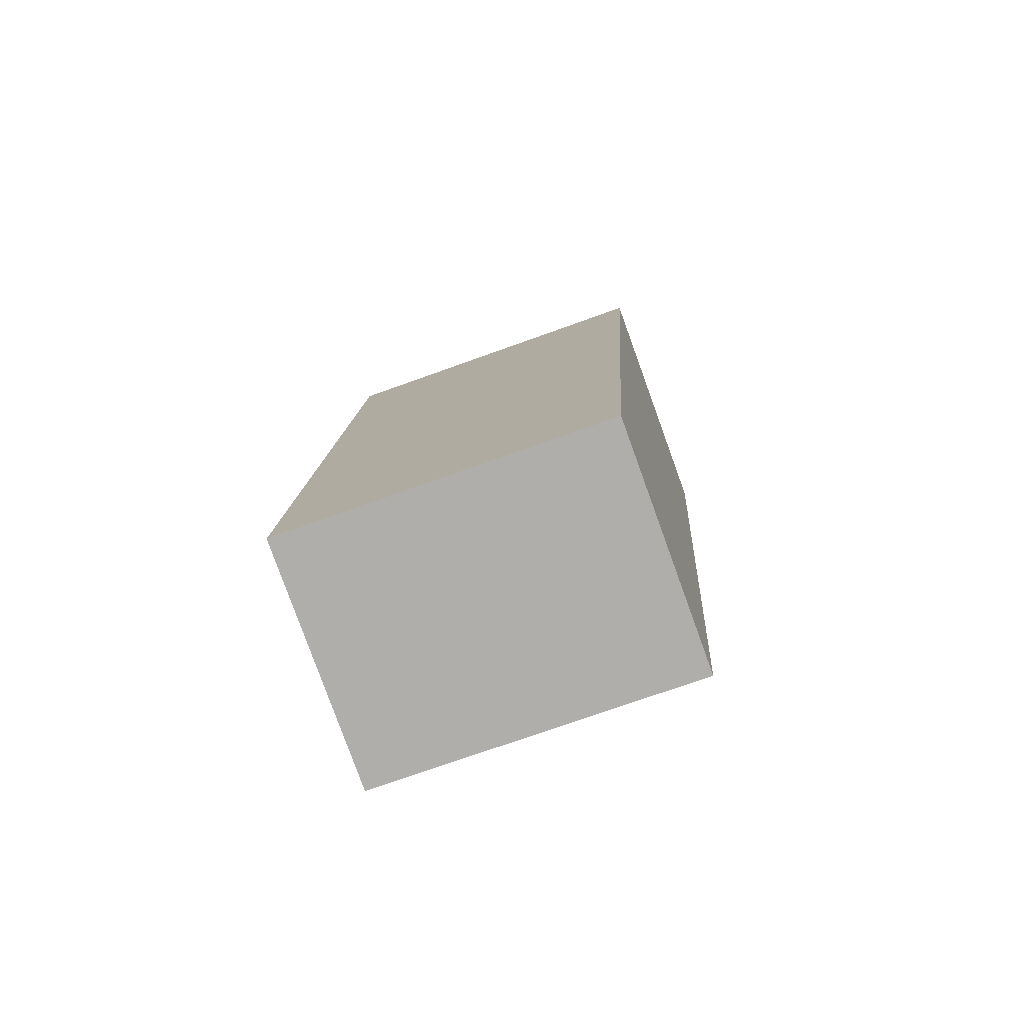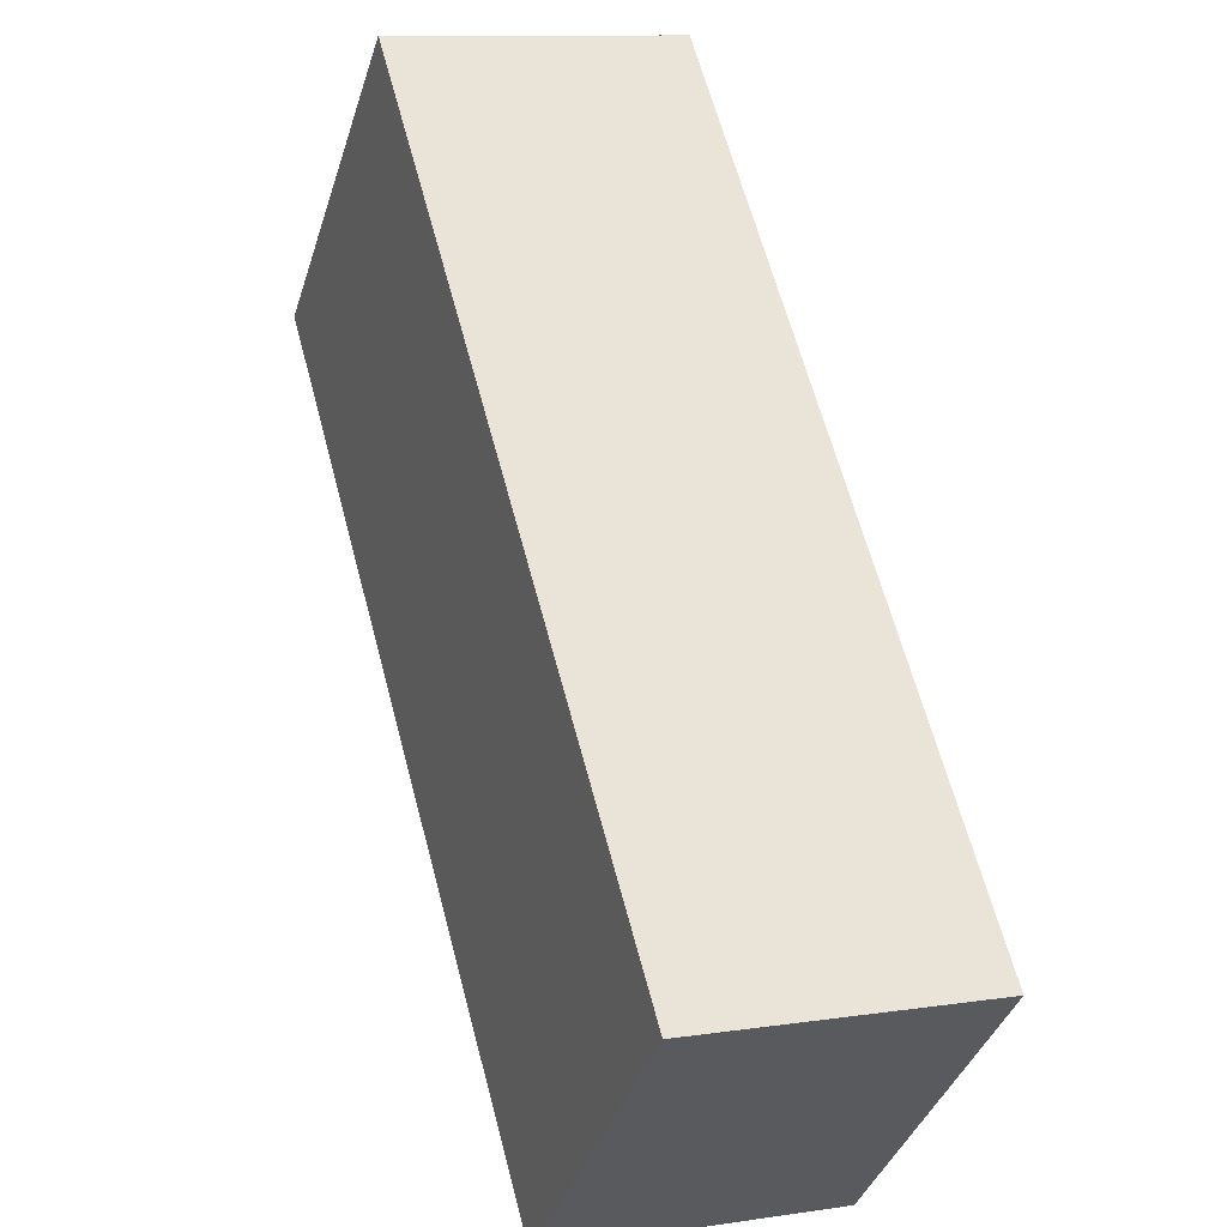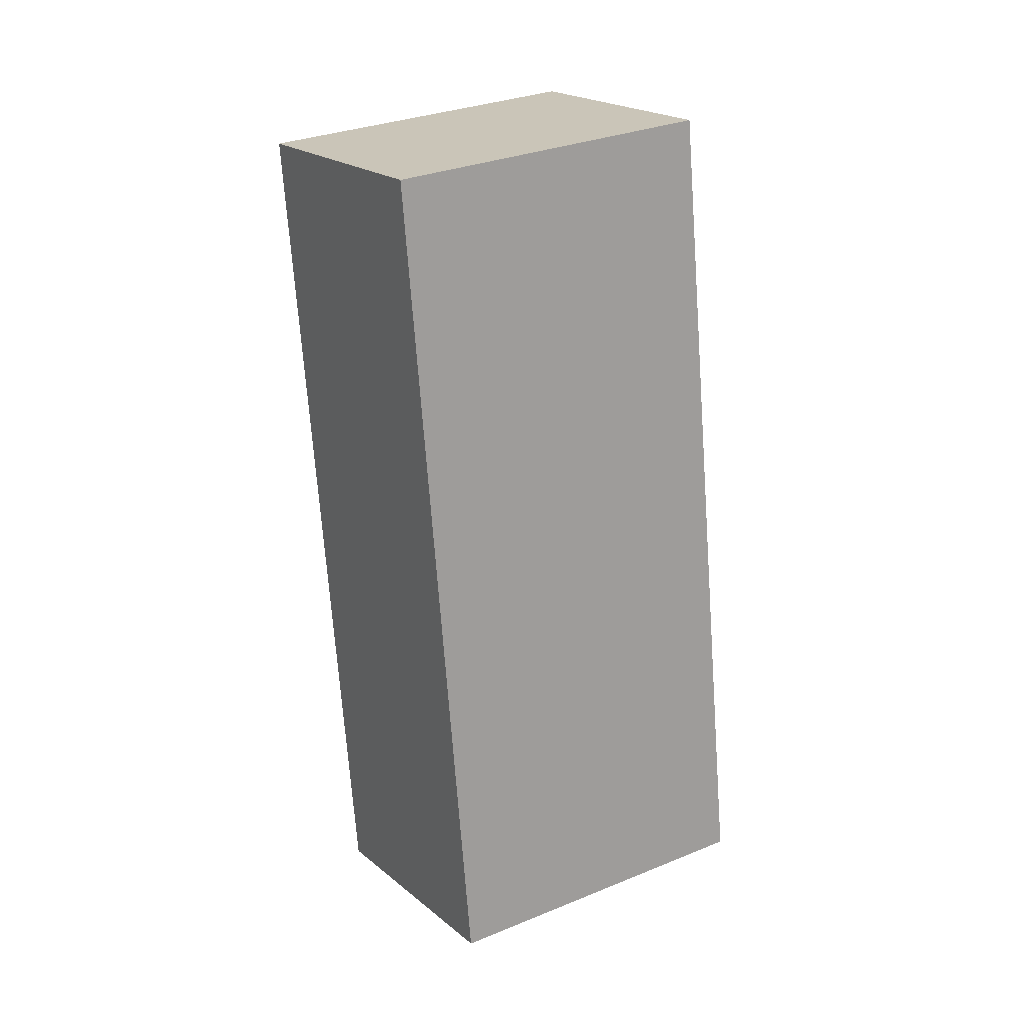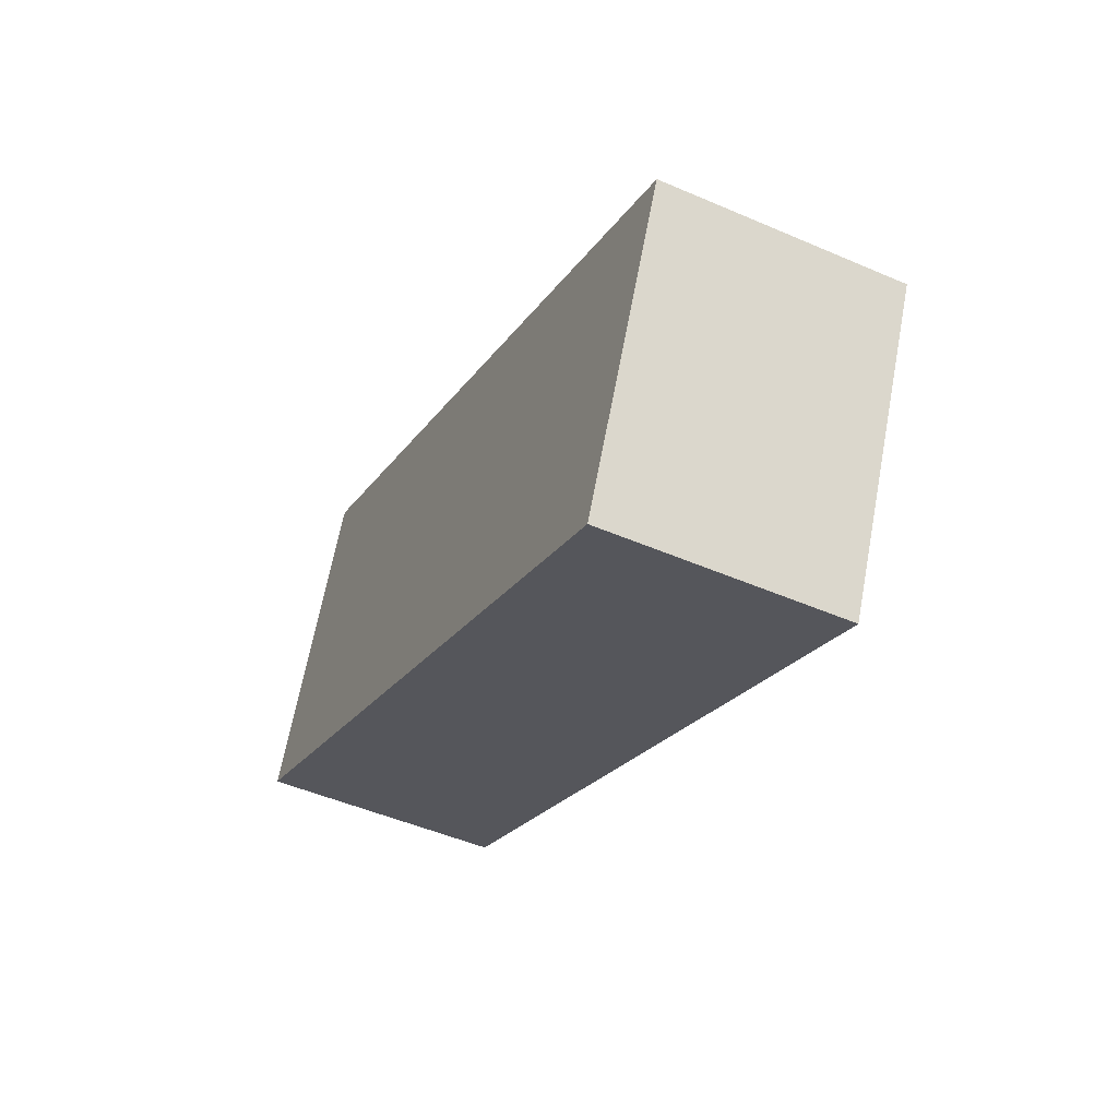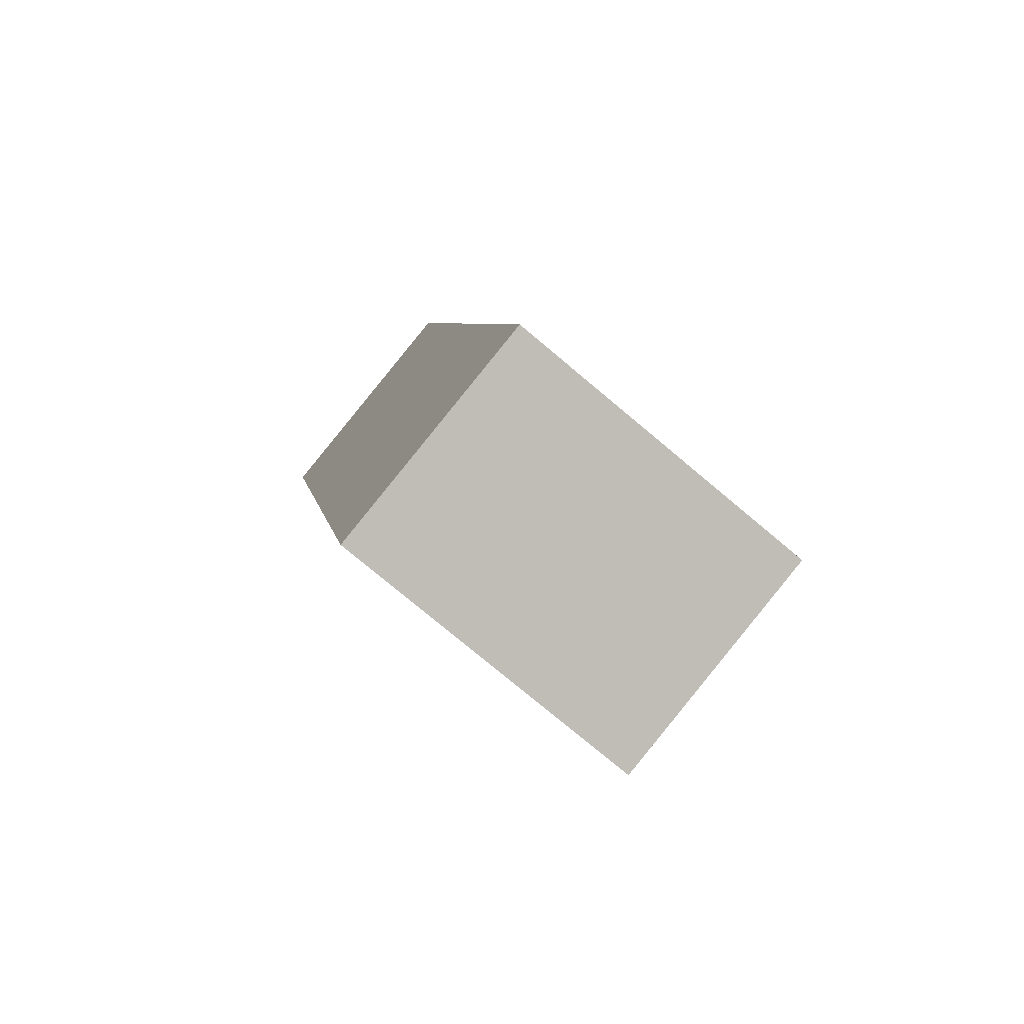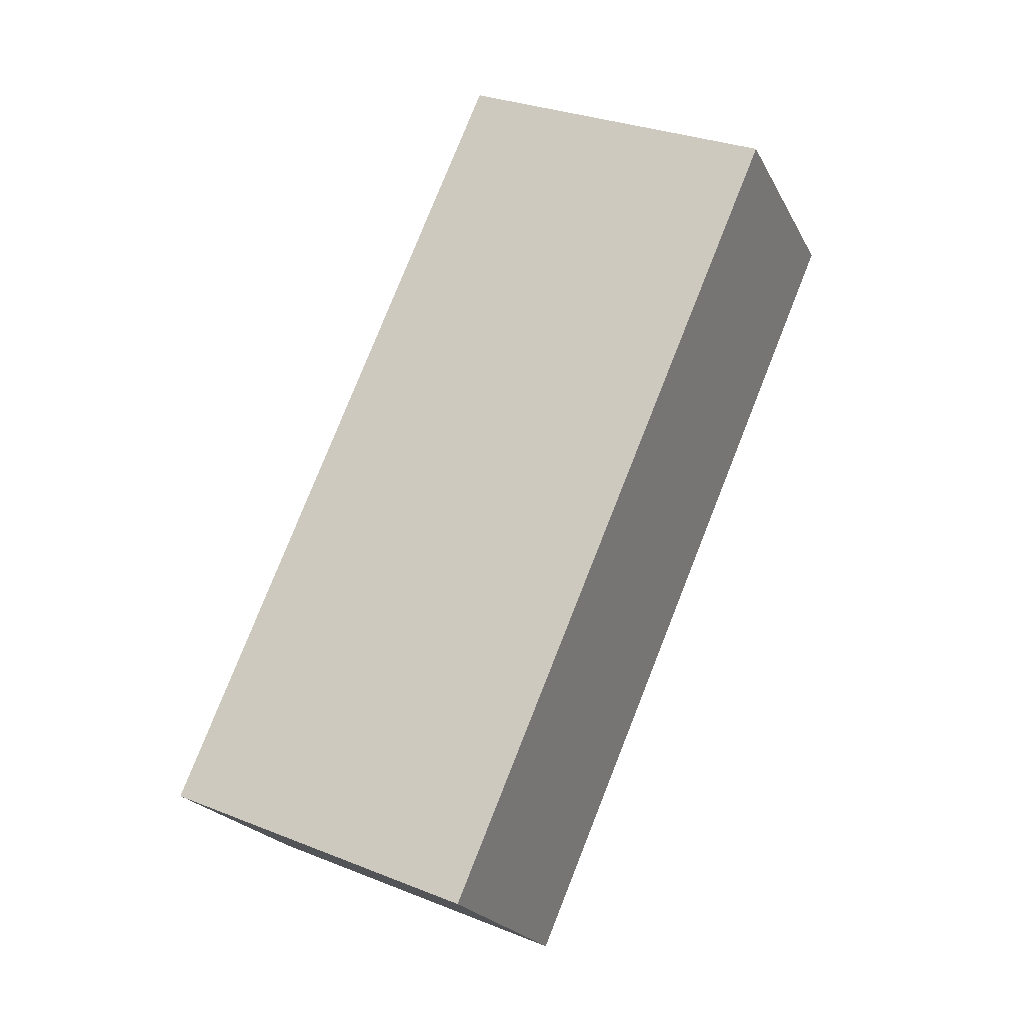
<metadata>
{"format":"obj","ext":"obj","renderer":"f3d","projection":"perspective","resolution":1024,"background":"white","views":[{"elev":73.6,"azim":-96.1,"up":"+Z"},{"elev":53.6,"azim":137.7,"up":"+Y"},{"elev":49.5,"azim":69.5,"up":"+Z"},{"elev":52.7,"azim":-158.9,"up":"+Z"},{"elev":-57.5,"azim":61.7,"up":"+Z"},{"elev":6.4,"azim":128.9,"up":"+Z"}]}
</metadata>
<code>
v 0.8082 5.608 14.17
v 0.1606 5.422 13.85
v 0.6314 6.572 13.97
v -0.01617 6.386 13.65
v 1.783 6.332 11.79
v 1.136 6.146 11.47
v 1.96 5.368 11.99
v 1.313 5.182 11.67
f 1 3 2
f 2 3 4
f 3 5 4
f 4 5 6
f 5 7 6
f 6 7 8
f 7 1 8
f 8 1 2
f 2 4 8
f 8 4 6
f 7 5 1
f 1 5 3

</code>
